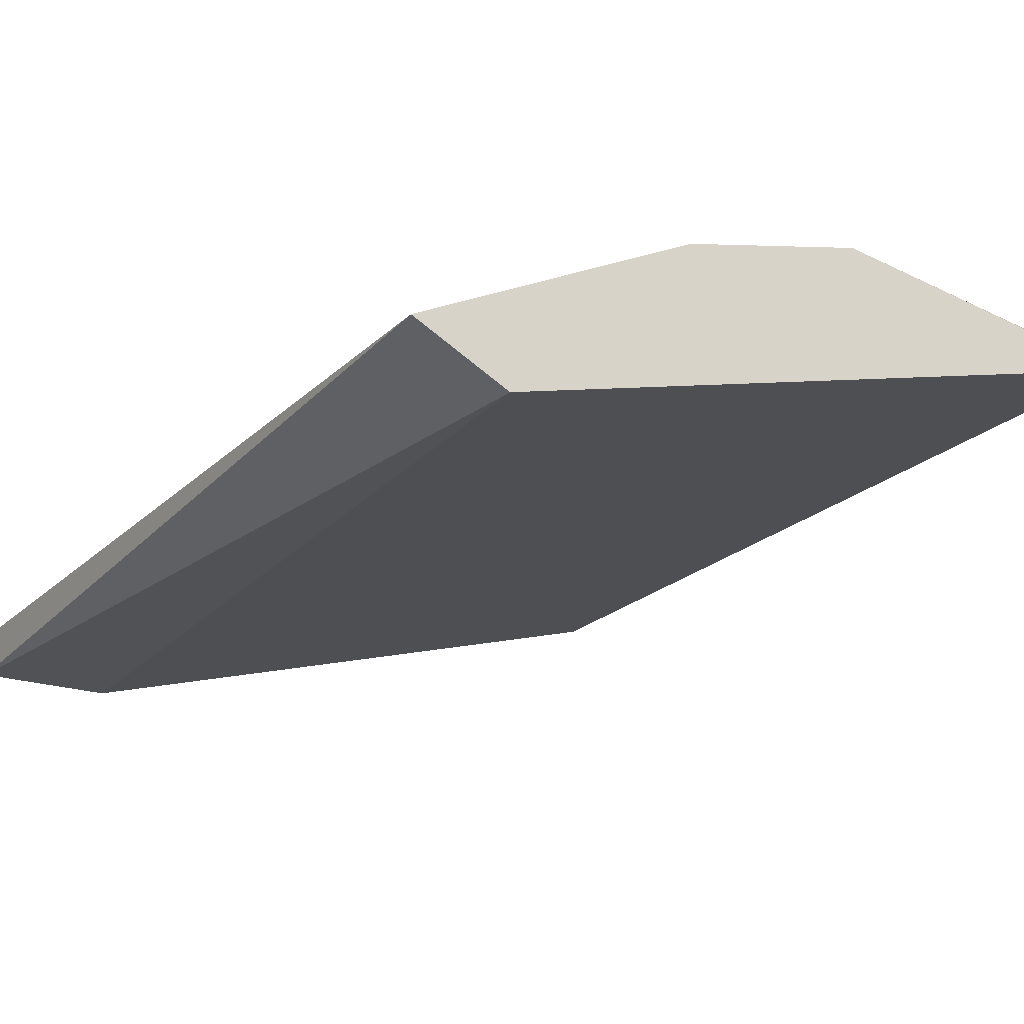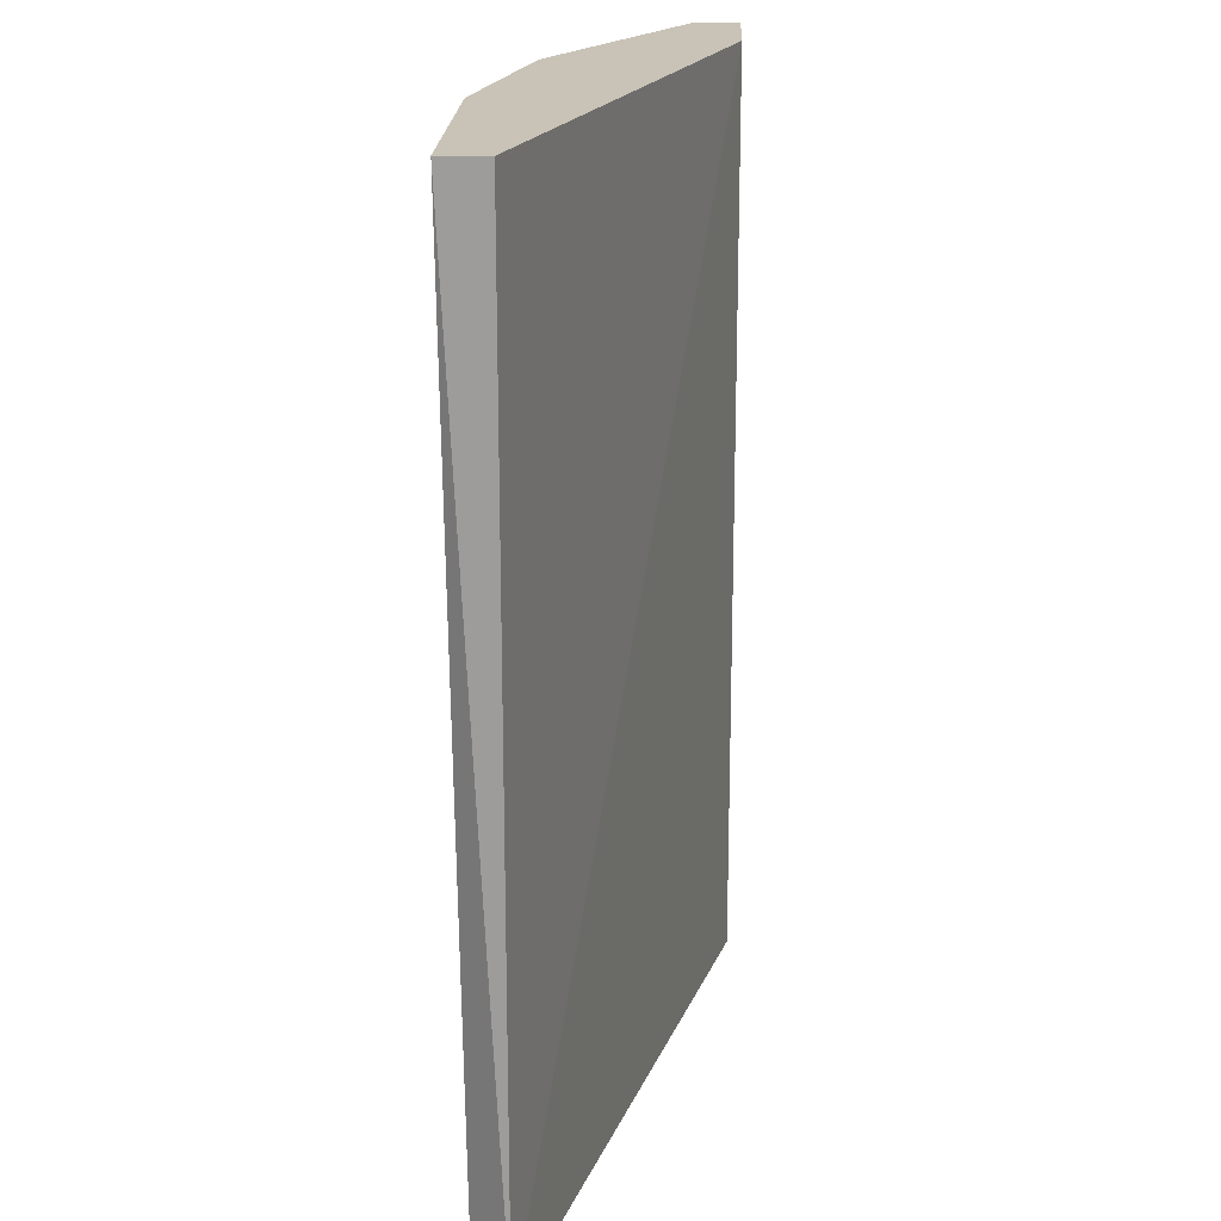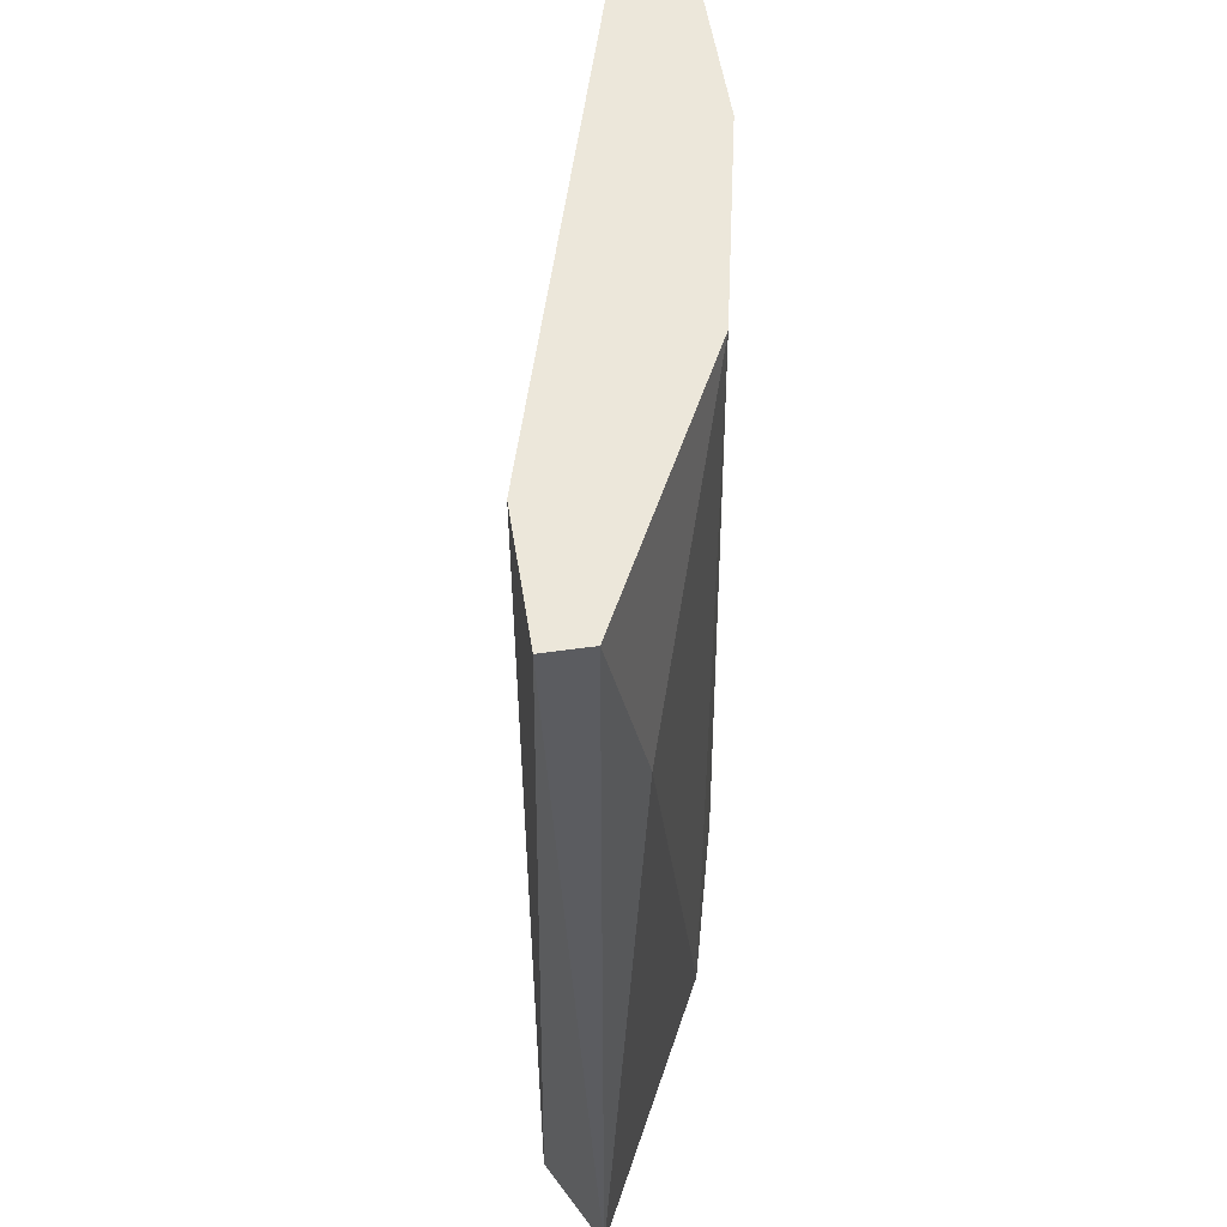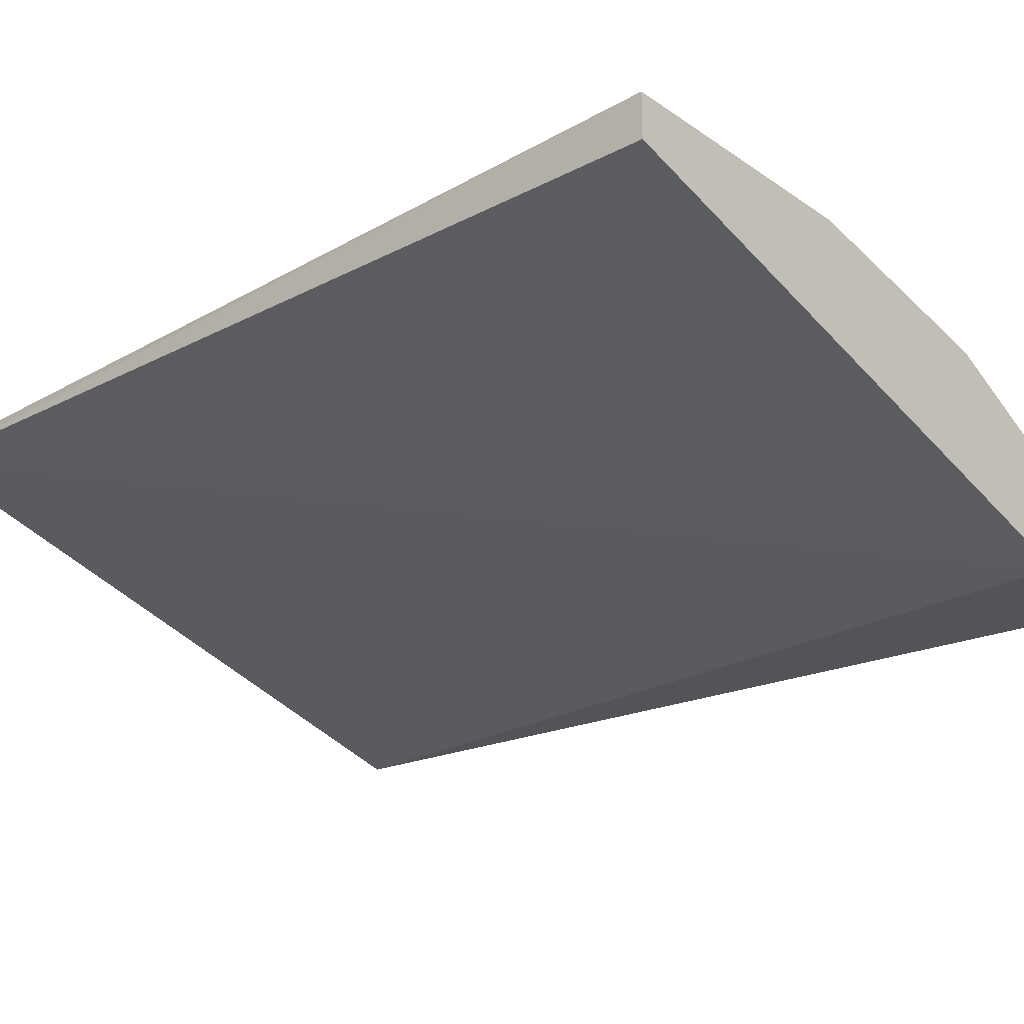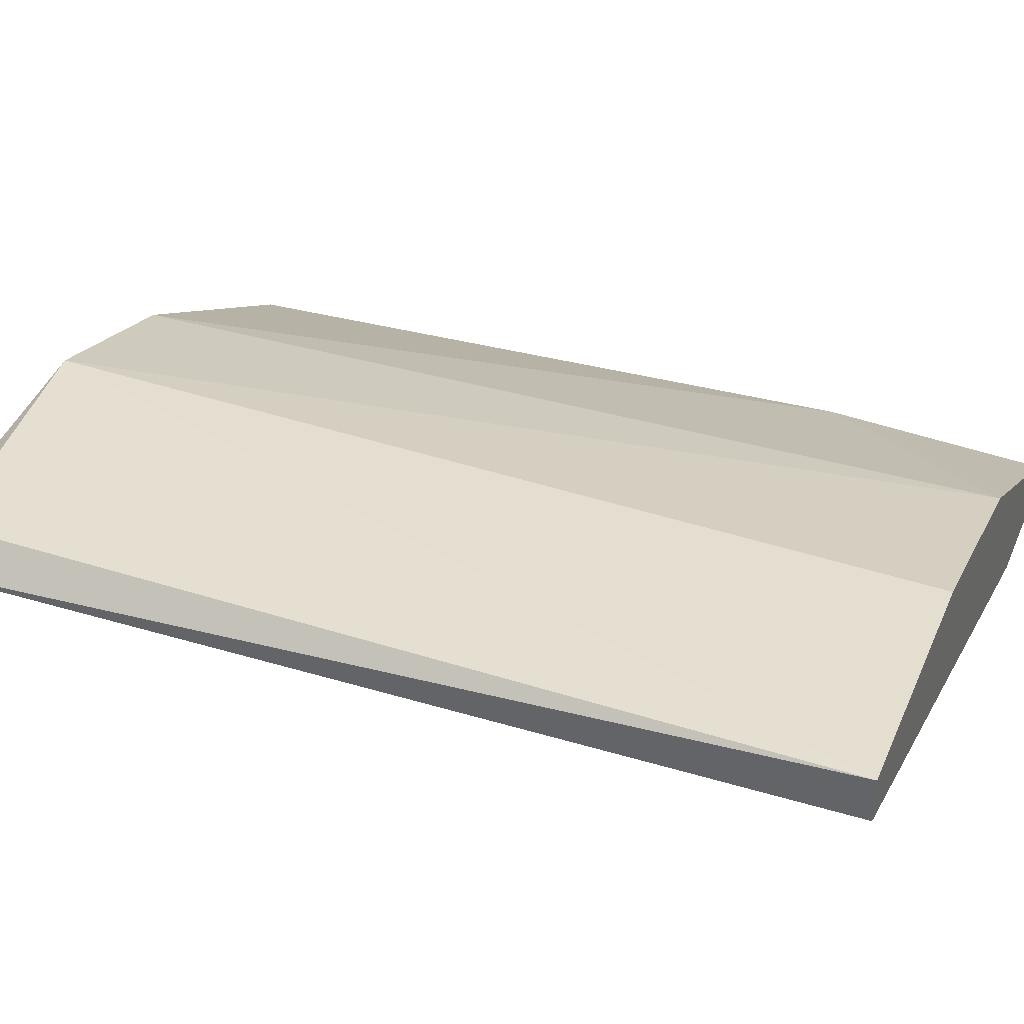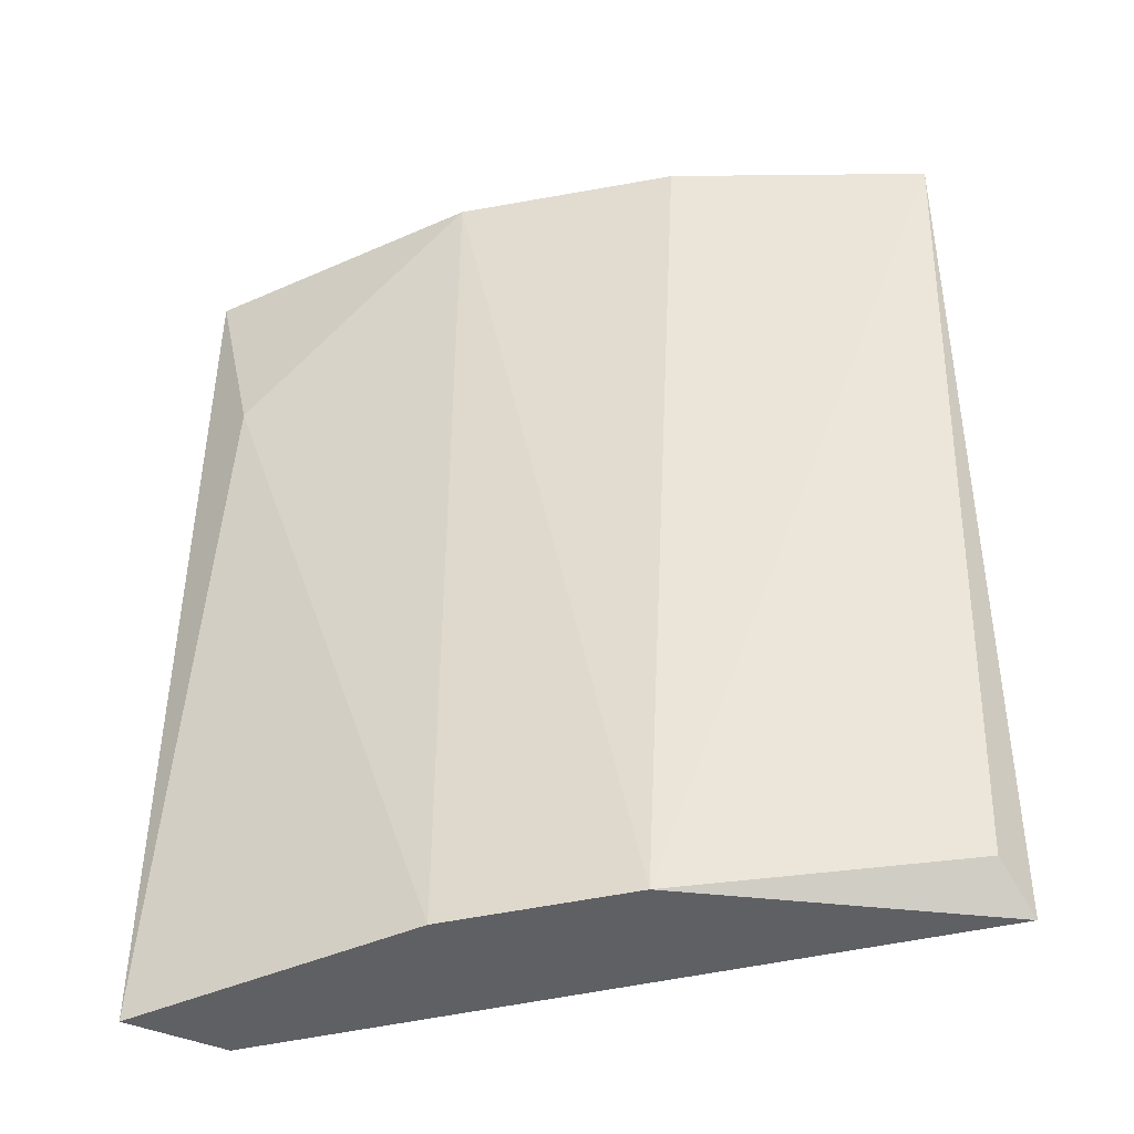
<metadata>
{"format":"obj","ext":"obj","renderer":"f3d","projection":"perspective","resolution":1024,"background":"white","views":[{"elev":-21.0,"azim":148.4,"up":"+Y"},{"elev":19.4,"azim":-87.9,"up":"+Z"},{"elev":52.6,"azim":81.3,"up":"+Z"},{"elev":-23.3,"azim":-48.9,"up":"+Y"},{"elev":35.7,"azim":-68.2,"up":"+Y"},{"elev":-44.5,"azim":-179.3,"up":"+Z"}]}
</metadata>
<code>
v 0.1099 0.205 -0.04937
v 0.1961 0.185 0.05708
v 0.1961 0.1797 0.05708
v 0.1961 0.185 -0.0539
v 0.138 0.2061 0.05708
v 0.1063 0.2008 0.05708
v 0.1855 0.1797 -0.0539
v 0.1644 0.2008 -0.0539
v 0.1063 0.2008 -0.0539
v 0.1802 0.1797 0.05708
v 0.1644 0.2008 0.05708
v 0.1433 0.2061 -0.0539
v 0.1063 0.2061 0.05708
v 0.1908 0.1903 0.03064
f 8 11 14
f 2 3 4
f 3 2 5
f 3 5 6
f 4 3 7
f 4 7 8
f 8 7 9
f 6 9 10
f 3 6 10
f 7 3 10
f 9 7 10
f 5 2 11
f 11 8 12
f 8 9 12
f 9 1 12
f 5 11 12
f 6 5 13
f 1 9 13
f 9 6 13
f 12 1 13
f 5 12 13
f 2 4 14
f 4 8 14
f 11 2 14

</code>
